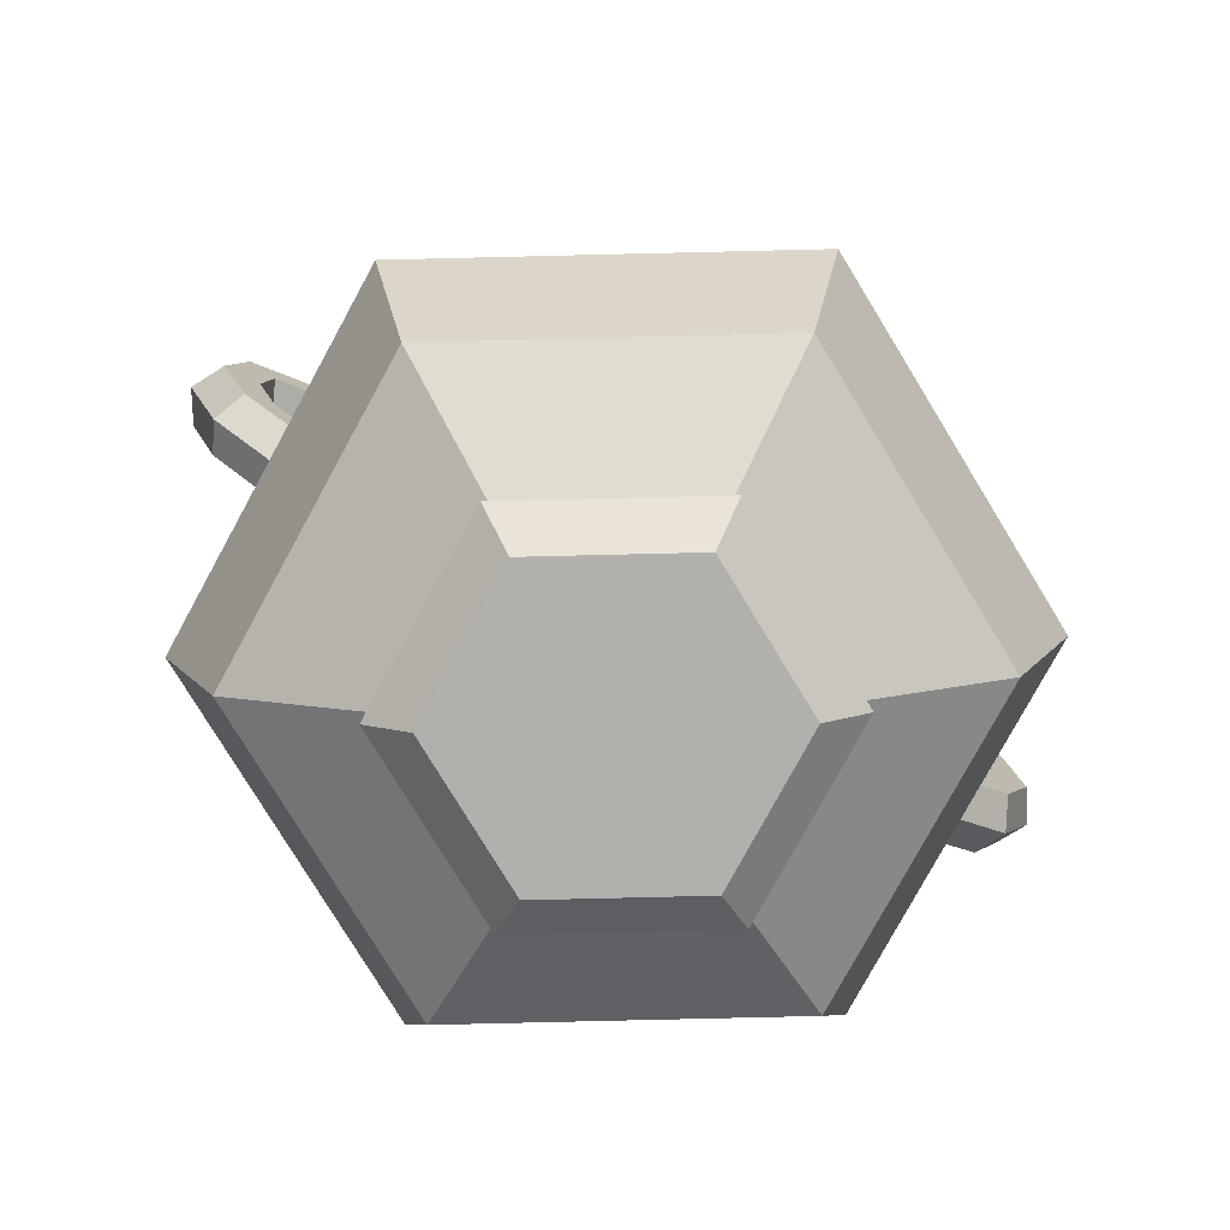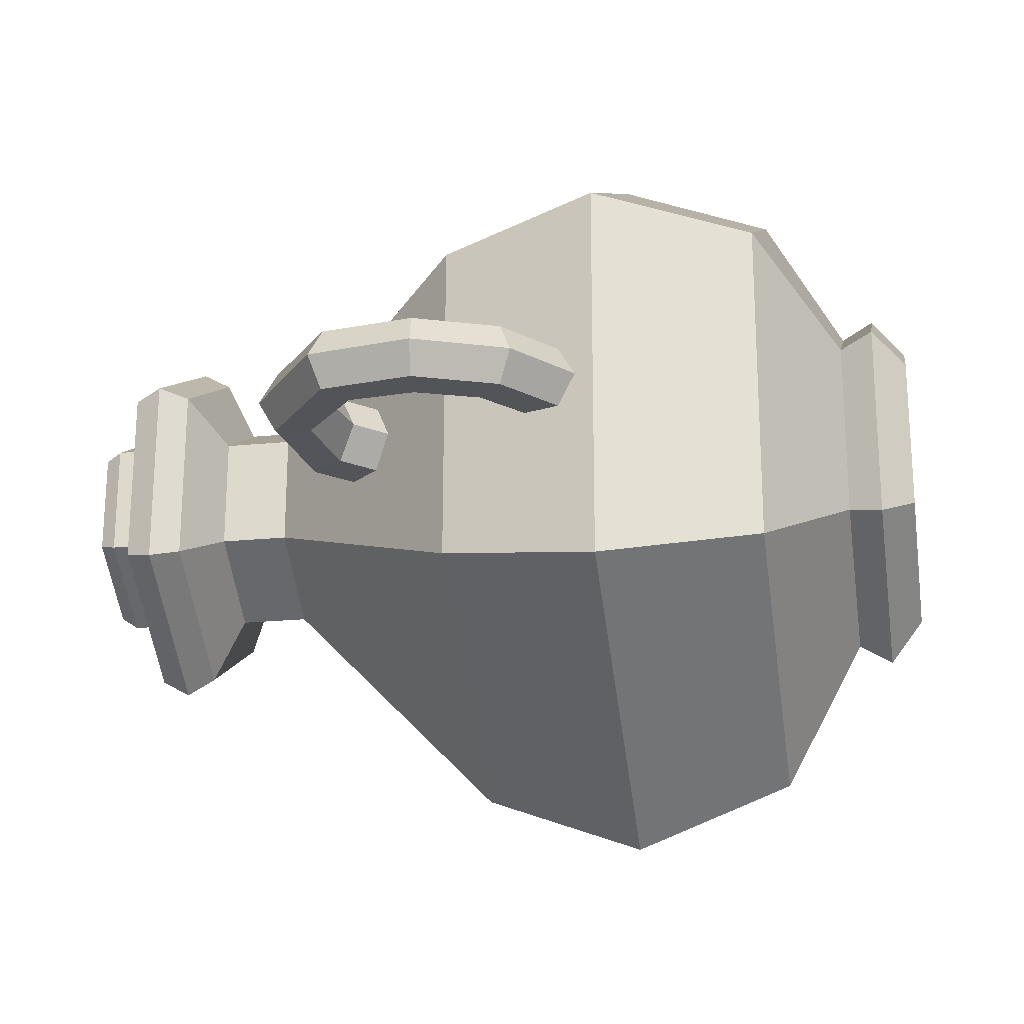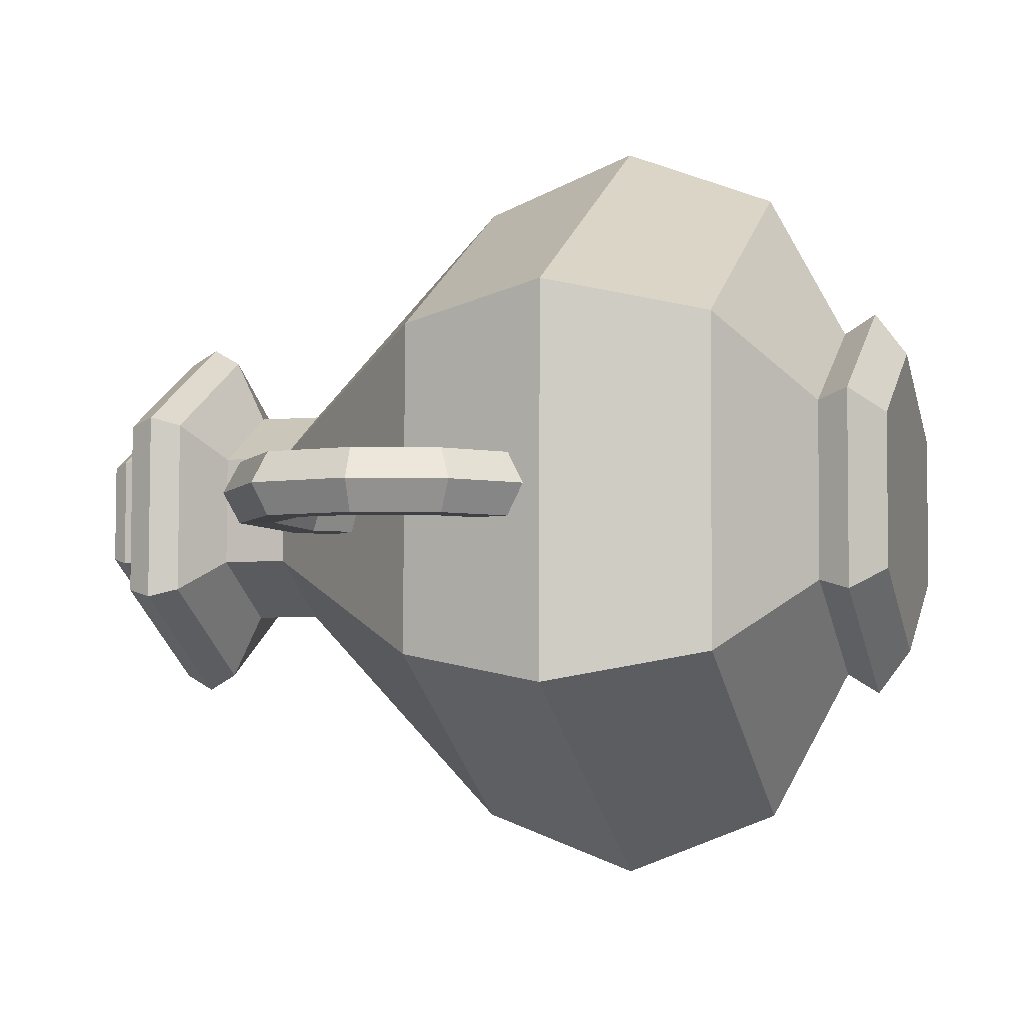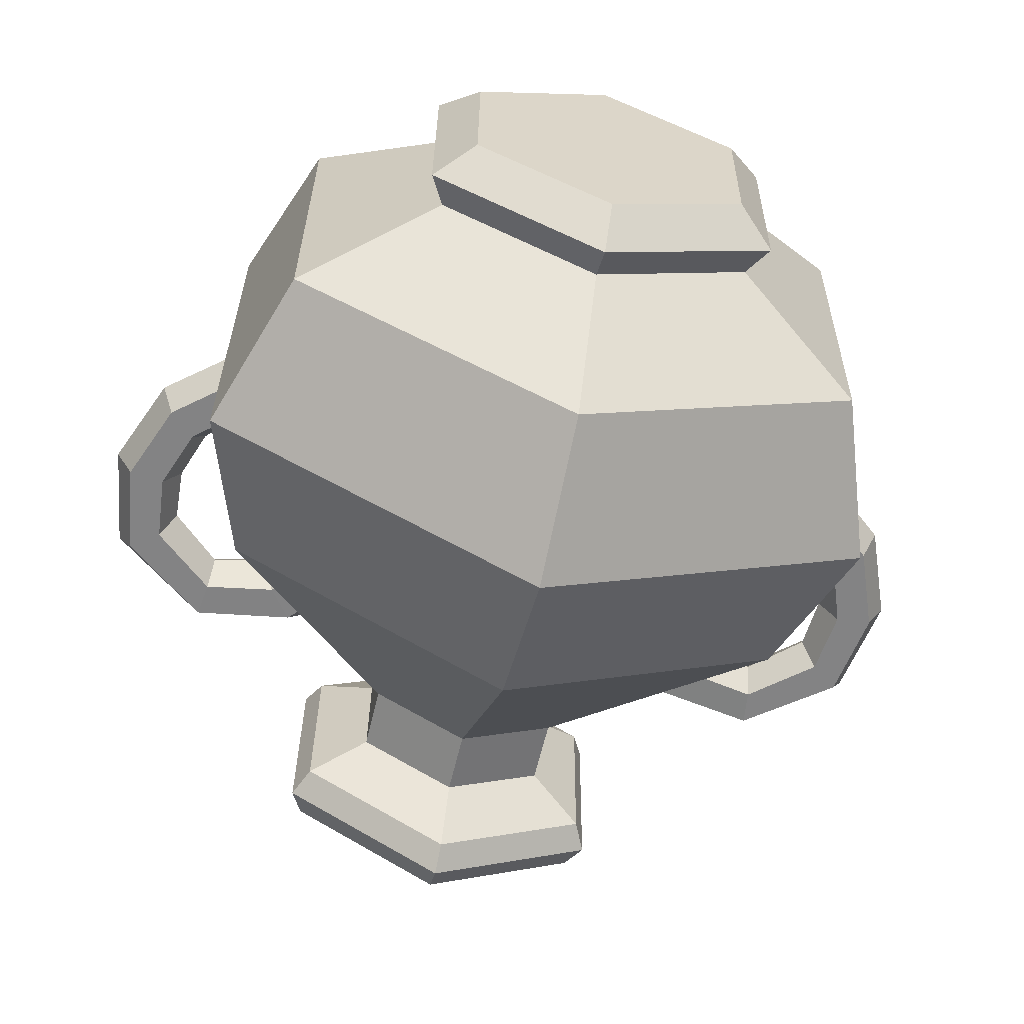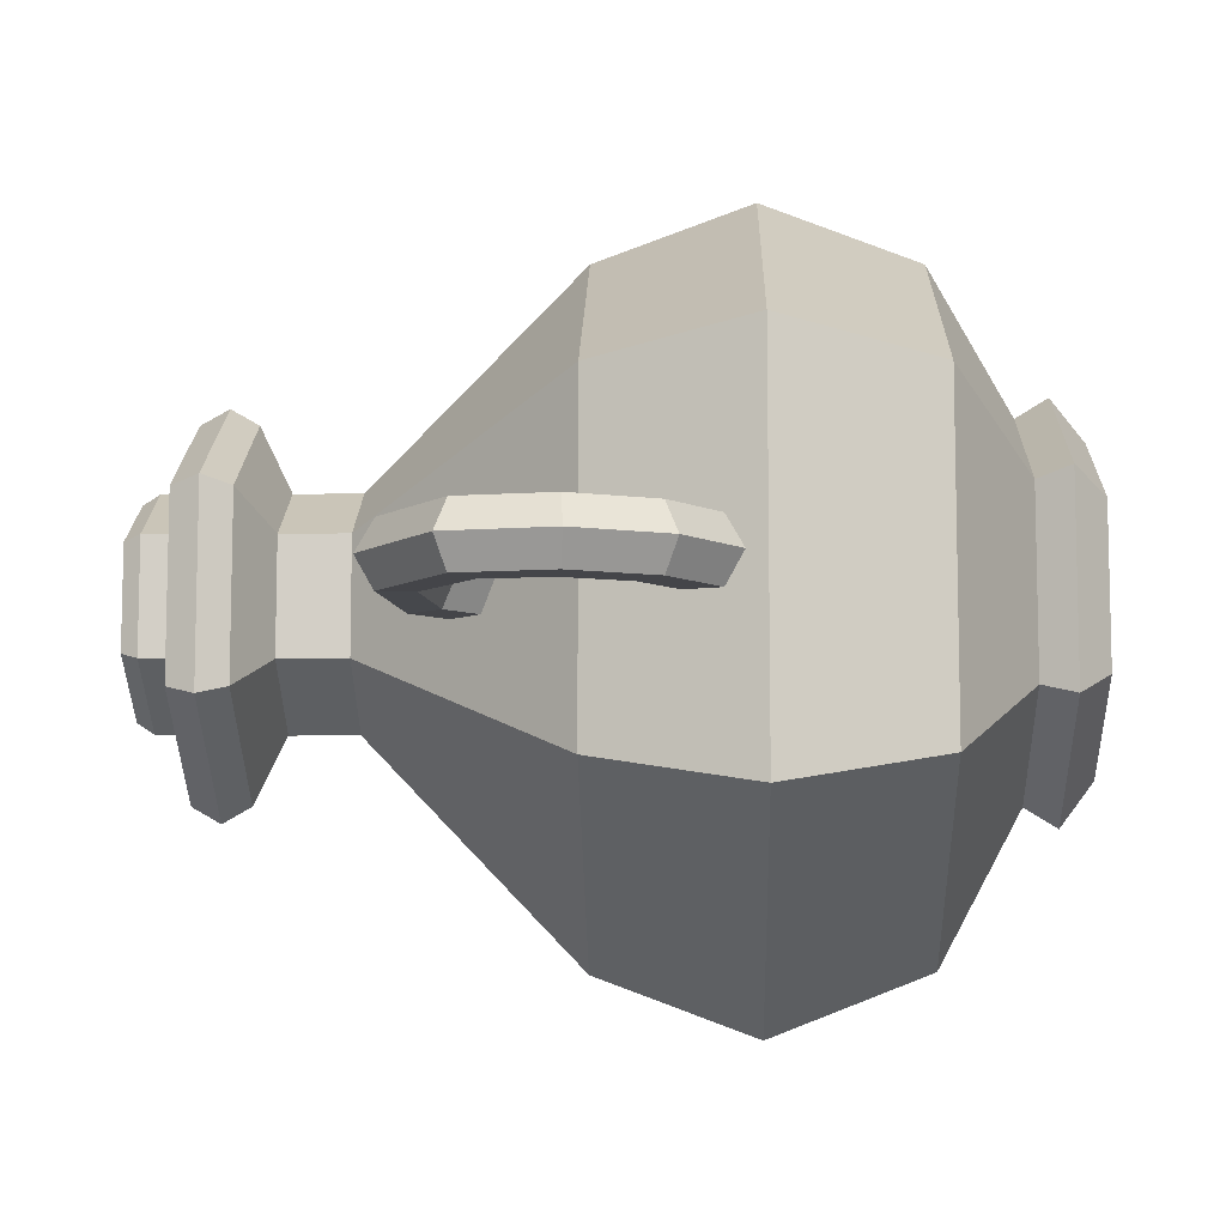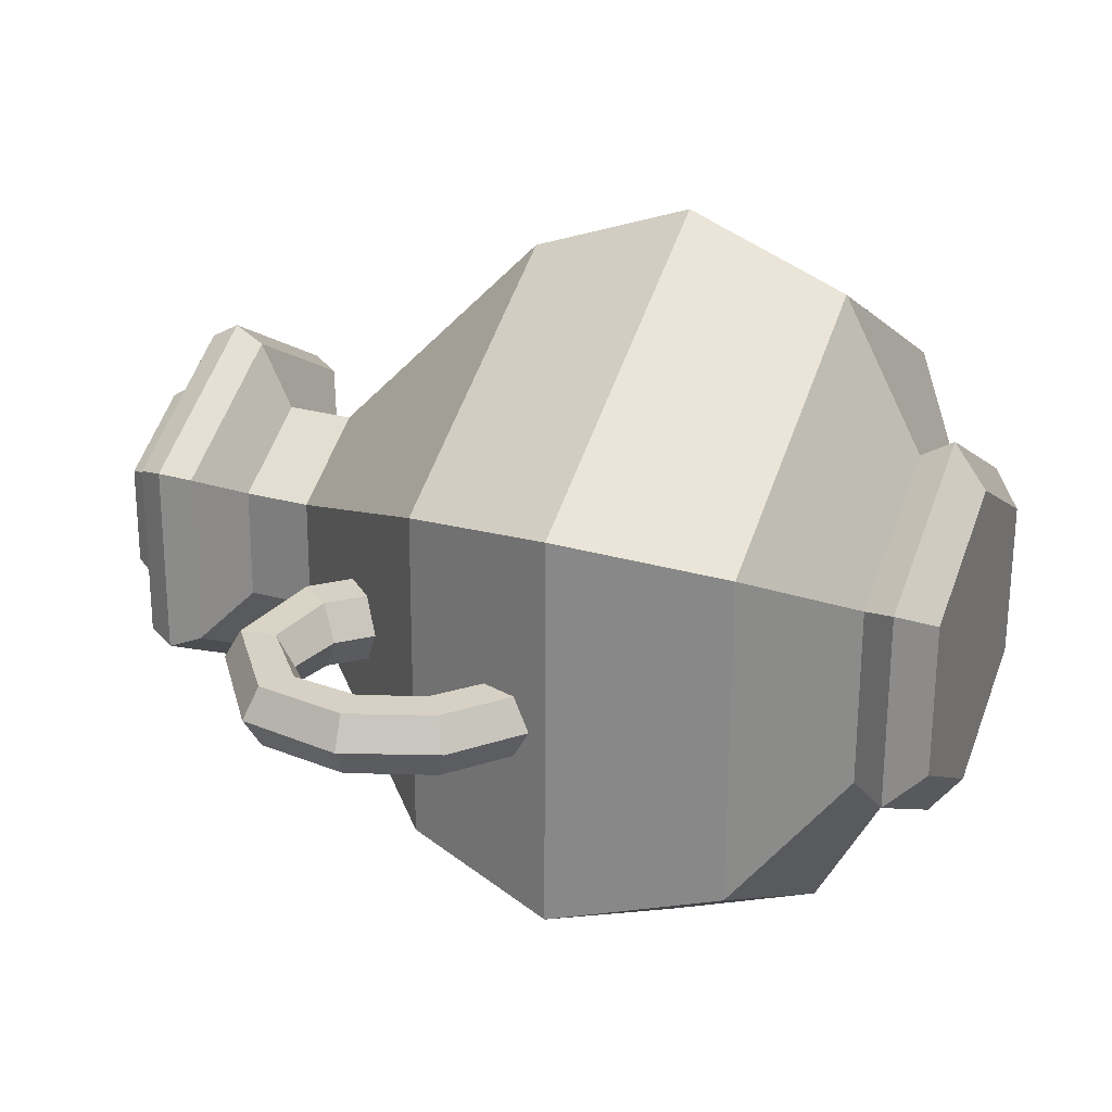
<metadata>
{"format":"obj","ext":"obj","renderer":"f3d","projection":"perspective","resolution":1024,"background":"white","views":[{"elev":-78.6,"azim":151.9,"up":"+Y"},{"elev":-22.9,"azim":-80.7,"up":"+Z"},{"elev":-4.6,"azim":-72.4,"up":"+Z"},{"elev":-61.2,"azim":-13.2,"up":"+Z"},{"elev":-9.0,"azim":-88.5,"up":"+Z"},{"elev":27.0,"azim":-66.7,"up":"+Z"}]}
</metadata>
<code>
o Red_Potion_16_Cylinder.094
v -0.02315 0.1233 -0.01283
v -0.02571 0.1189 -0.01428
v -0.02291 0.1233 0.0136
v -0.02545 0.1189 0.0151
v 0.000105 0.1233 0.02661
v 0.000132 0.1189 0.02956
v 0.02288 0.1233 0.01319
v 0.02544 0.1189 0.01464
v 0.02264 0.1233 -0.01325
v 0.02517 0.1189 -0.01475
v -0.000377 0.1233 -0.02626
v -0.000404 0.1189 -0.0292
v -0.02571 0.1011 -0.01428
v -0.02545 0.1011 0.0151
v -0.000404 0.1011 -0.0292
v 0.000132 0.1011 0.02956
v 0.02544 0.1011 0.01464
v 0.02517 0.1011 -0.01475
v -0.01266 0.1011 0.02233
v 0.01239 0.1011 -0.02198
v -0.03553 -0.1045 -0.02007
v -0.04549 -0.09589 -0.0257
v -0.000403 -0.1045 -0.04079
v -0.000507 -0.09589 -0.05222
v 0.0351 -0.1045 -0.02072
v 0.04495 -0.09589 -0.02653
v 0.03547 -0.1045 0.02005
v 0.04543 -0.09589 0.02568
v 0.000341 -0.1045 0.04077
v 0.000446 -0.09589 0.0522
v -0.03516 -0.1045 0.0207
v -0.04501 -0.09589 0.02651
v -0.07465 -0.0666 -0.04219
v -0.000493 0.1025 -0.05062
v -0.04363 0.1025 0.02569
v -0.000813 -0.0666 -0.08573
v 0.04403 0.1025 0.02489
v 0.07381 -0.0666 -0.04355
v 0.000431 0.1025 0.0506
v 0.07459 -0.0666 0.04217
v 0.04356 0.1025 -0.02571
v 0.000751 -0.0666 0.08571
v -0.04409 0.1025 -0.02491
v -0.07387 -0.0666 0.04353
v -0.04 0.1098 0.02356
v 0.000393 0.1098 0.04639
v 0.04036 0.1098 0.02282
v 0.03994 0.1098 -0.02358
v -0.000454 0.1098 -0.04641
v -0.04043 0.1098 -0.02284
v -0.04043 0.09513 -0.02284
v -0.000454 0.09513 -0.04641
v 0.03994 0.09513 -0.02358
v 0.04036 0.09513 0.02282
v 0.000393 0.09513 0.04639
v -0.04 0.09513 0.02356
v -0.02539 0.08687 0.01494
v 0.000238 0.08687 0.02943
v 0.0256 0.08687 0.01448
v 0.02533 0.08687 -0.01496
v -0.000299 0.08687 -0.02945
v -0.02566 0.08687 -0.0145
v -0.02566 0.06949 -0.0145
v -0.000299 0.06949 -0.02945
v 0.02533 0.06949 -0.01496
v 0.0256 0.06949 0.01448
v 0.000238 0.06949 0.02943
v -0.02539 0.06949 0.01494
v -0.07439 0.015 0.04383
v 0.000757 0.015 0.0863
v 0.07511 0.015 0.04246
v 0.07432 0.015 -0.04385
v -0.000818 0.015 -0.08632
v -0.07517 0.015 -0.04248
v -0.03025 0.1098 0.01781
v 0.000289 0.1098 0.03507
v 0.03051 0.1098 0.01725
v 0.03019 0.1098 -0.01783
v -0.000351 0.1098 -0.03509
v -0.03057 0.1098 -0.01727
v -0.02461 0.1048 0.01448
v 0.00023 0.1048 0.02853
v 0.02481 0.1048 0.01403
v 0.02455 0.1048 -0.0145
v -0.000291 0.1048 -0.02855
v -0.02487 0.1048 -0.01405
v 0.05691 0.03148 9e-06
v 0.05268 0.0344 0.008941
v 0.04422 0.04025 0.008941
v 0.03999 0.04317 9e-06
v 0.04422 0.04025 -0.008924
v 0.05268 0.0344 -0.008924
v 0.06295 0.04529 -0.008924
v 0.05672 0.05343 -0.008924
v 0.0536 0.0575 9e-06
v 0.05672 0.05343 0.008941
v 0.06295 0.04529 0.008941
v 0.06607 0.04122 9e-06
v 0.08116 0.04905 -0.00806
v 0.08231 0.0582 -0.00806
v 0.08289 0.06278 9e-06
v 0.08231 0.0582 0.008078
v 0.08116 0.04905 0.008078
v 0.08058 0.04447 9e-06
v 0.09749 0.03528 -0.00806
v 0.1049 0.04084 -0.00806
v 0.1086 0.04362 9e-06
v 0.1049 0.04084 0.008078
v 0.09749 0.03528 0.008078
v 0.09377 0.03249 9e-06
v 0.09938 0.01816 -0.00806
v 0.1086 0.01718 -0.00806
v 0.1133 0.01669 9e-06
v 0.1086 0.01718 0.008078
v 0.09938 0.01816 0.008078
v 0.09475 0.01866 9e-06
v 0.09363 0.002236 -0.00806
v 0.1005 -0.003953 -0.00806
v 0.104 -0.007048 9e-06
v 0.1005 -0.003953 0.008078
v 0.09363 0.002236 0.008078
v 0.09018 0.00533 9e-06
v 0.08134 -0.008615 -0.00806
v 0.08476 -0.01719 -0.00806
v 0.08647 -0.02148 9e-06
v 0.08476 -0.01719 0.008078
v 0.08134 -0.008615 0.008078
v 0.07962 -0.004326 9e-06
v -0.05626 0.03148 9e-06
v -0.05203 0.0344 -0.008924
v -0.04357 0.04025 -0.008924
v -0.03934 0.04317 9e-06
v -0.04357 0.04025 0.008941
v -0.05203 0.0344 0.008941
v -0.0623 0.04529 0.008941
v -0.05607 0.05343 0.008941
v -0.05296 0.0575 9e-06
v -0.05607 0.05343 -0.008924
v -0.0623 0.04529 -0.008924
v -0.06542 0.04122 9e-06
v -0.08051 0.04905 0.008078
v -0.08167 0.0582 0.008078
v -0.08224 0.06278 9e-06
v -0.08167 0.0582 -0.00806
v -0.08051 0.04905 -0.00806
v -0.07993 0.04447 9e-06
v -0.09684 0.03528 0.008078
v -0.1043 0.04084 0.008078
v -0.108 0.04362 9e-06
v -0.1043 0.04084 -0.00806
v -0.09684 0.03528 -0.00806
v -0.09312 0.03249 9e-06
v -0.09873 0.01816 0.008078
v -0.108 0.01718 0.008078
v -0.1126 0.01669 9e-06
v -0.108 0.01718 -0.00806
v -0.09873 0.01816 -0.00806
v -0.0941 0.01866 9e-06
v -0.09298 0.002236 0.008078
v -0.09989 -0.003953 0.008078
v -0.1033 -0.007048 9e-06
v -0.09989 -0.003953 -0.00806
v -0.09298 0.002236 -0.00806
v -0.08953 0.00533 9e-06
v -0.08069 -0.008615 0.008078
v -0.08411 -0.01719 0.008078
v -0.08582 -0.02148 9e-06
v -0.08411 -0.01719 -0.00806
v -0.08069 -0.008615 -0.00806
v -0.07898 -0.004326 9e-06
v -0.04097 -0.08742 -0.02315
v -0.00046 -0.08742 -0.04704
v -0.04054 -0.08742 0.02388
v 0.04048 -0.08742 -0.0239
v 0.04091 -0.08742 0.02313
v 0.000398 -0.08742 0.04702
v 0.000896 -0.0258 0.1016
v -0.000958 -0.0258 -0.1016
v 0.08843 -0.0258 0.04999
v 0.0875 -0.0258 -0.05162
v -0.08849 -0.0258 -0.05001
v -0.08756 -0.0258 0.0516
f 172 36 38 174
f 175 40 42 176
f 176 42 44 173
f 173 44 33 171
f 174 38 40 175
f 55 54 37 39
f 22 24 23 21
f 24 26 25 23
f 26 28 27 25
f 28 30 29 27
f 30 32 31 29
f 32 22 21 31
f 21 23 25 27 29 31
f 60 61 52 53
f 58 59 54 55
f 59 60 53 54
f 57 58 55 56
f 61 62 51 52
f 39 37 47 46
f 171 33 36 172
f 51 56 35 43
f 35 39 46 45
f 34 43 50 49
f 41 34 49 48
f 52 51 43 34
f 65 64 61 60
f 56 55 39 35
f 43 35 45 50
f 53 52 34 41
f 37 41 48 47
f 54 53 41 37
f 73 74 63 64
f 68 67 58 57
f 62 57 56 51
f 64 63 62 61
f 63 68 57 62
f 67 66 59 58
f 177 179 71 70
f 69 70 67 68
f 70 71 66 67
f 74 69 68 63
f 72 73 64 65
f 66 65 60 59
f 71 72 65 66
f 178 181 74 73
f 182 177 70 69
f 180 178 73 72
f 181 182 69 74
f 179 180 72 71
f 47 48 78 77
f 50 45 75 80
f 46 47 77 76
f 48 49 79 78
f 49 50 80 79
f 45 46 76 75
f 75 76 82 81
f 78 79 85 84
f 76 77 83 82
f 79 80 86 85
f 77 78 84 83
f 80 75 81 86
f 95 94 91 90
f 98 97 88 87
f 94 93 92 91
f 93 98 87 92
f 97 96 89 88
f 96 95 90 89
f 96 97 103 102
f 93 94 100 99
f 95 96 102 101
f 94 95 101 100
f 98 93 99 104
f 97 98 104 103
f 100 101 107 106
f 104 99 105 110
f 103 104 110 109
f 102 103 109 108
f 99 100 106 105
f 101 102 108 107
f 108 109 115 114
f 105 106 112 111
f 107 108 114 113
f 106 107 113 112
f 110 105 111 116
f 109 110 116 115
f 112 113 119 118
f 116 111 117 122
f 115 116 122 121
f 114 115 121 120
f 111 112 118 117
f 113 114 120 119
f 120 121 127 126
f 117 118 124 123
f 119 120 126 125
f 118 119 125 124
f 122 117 123 128
f 121 122 128 127
f 137 136 133 132
f 140 139 130 129
f 136 135 134 133
f 135 140 129 134
f 139 138 131 130
f 138 137 132 131
f 138 139 145 144
f 135 136 142 141
f 137 138 144 143
f 136 137 143 142
f 140 135 141 146
f 139 140 146 145
f 142 143 149 148
f 146 141 147 152
f 145 146 152 151
f 144 145 151 150
f 141 142 148 147
f 143 144 150 149
f 150 151 157 156
f 147 148 154 153
f 149 150 156 155
f 148 149 155 154
f 152 147 153 158
f 151 152 158 157
f 154 155 161 160
f 158 153 159 164
f 157 158 164 163
f 156 157 163 162
f 153 154 160 159
f 155 156 162 161
f 162 163 169 168
f 159 160 166 165
f 161 162 168 167
f 160 161 167 166
f 164 159 165 170
f 163 164 170 169
f 22 171 172 24
f 26 174 175 28
f 32 173 171 22
f 30 176 173 32
f 28 175 176 30
f 24 172 174 26
f 40 38 180 179
f 33 44 182 181
f 38 36 178 180
f 44 42 177 182
f 36 33 181 178
f 42 40 179 177
f 2 4 3 1
f 4 6 5 3
f 6 8 7 5
f 8 10 9 7
f 10 12 11 9
f 12 2 1 11
f 1 3 5 7 9 11
f 2 13 14 4
f 6 16 17 8
f 12 15 13 2
f 10 18 20 15 12
f 8 17 18 10
f 4 14 19 16 6

</code>
